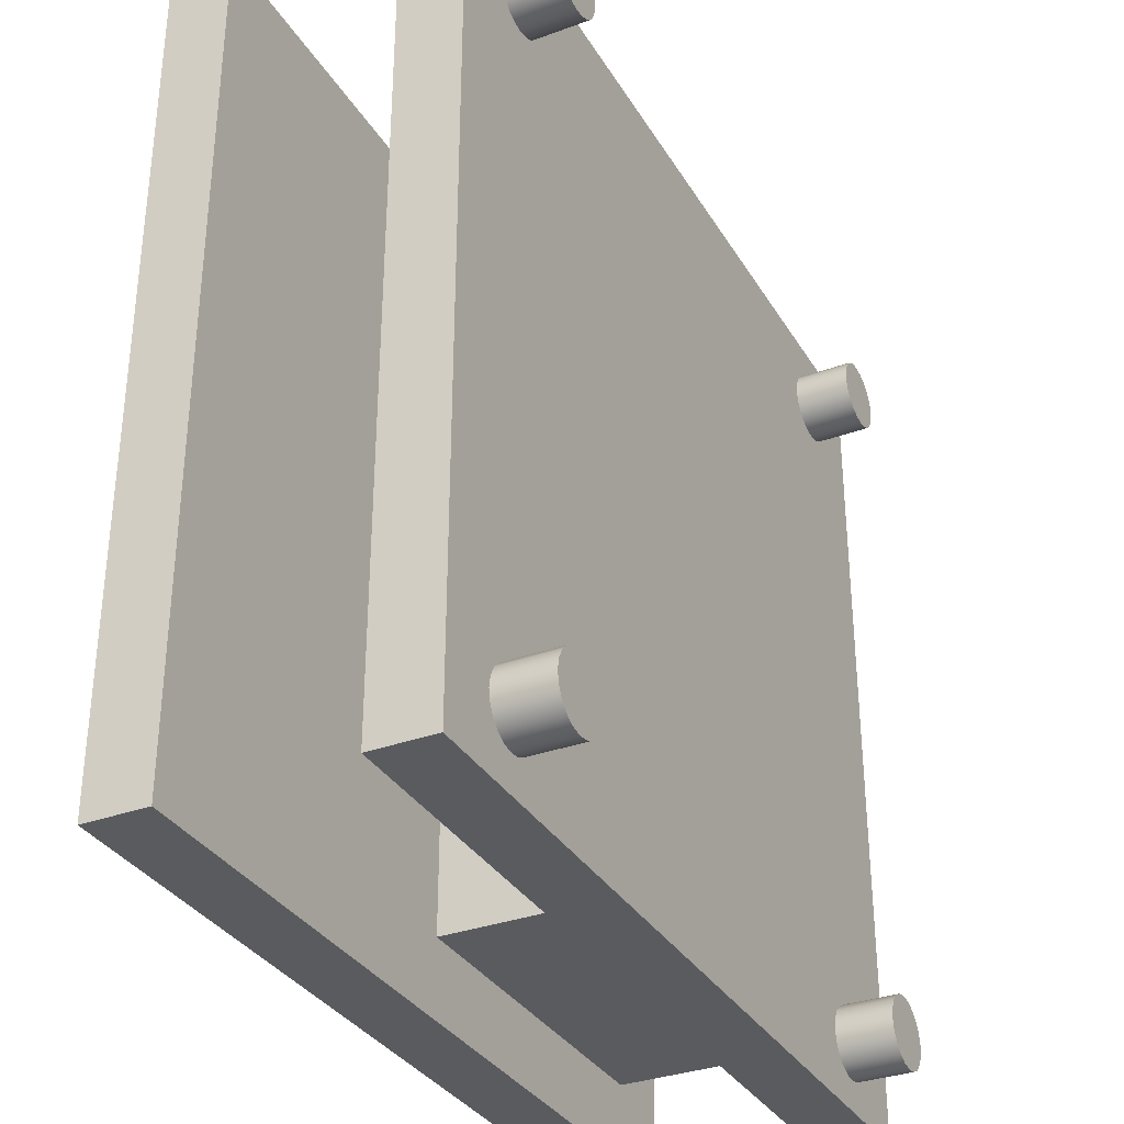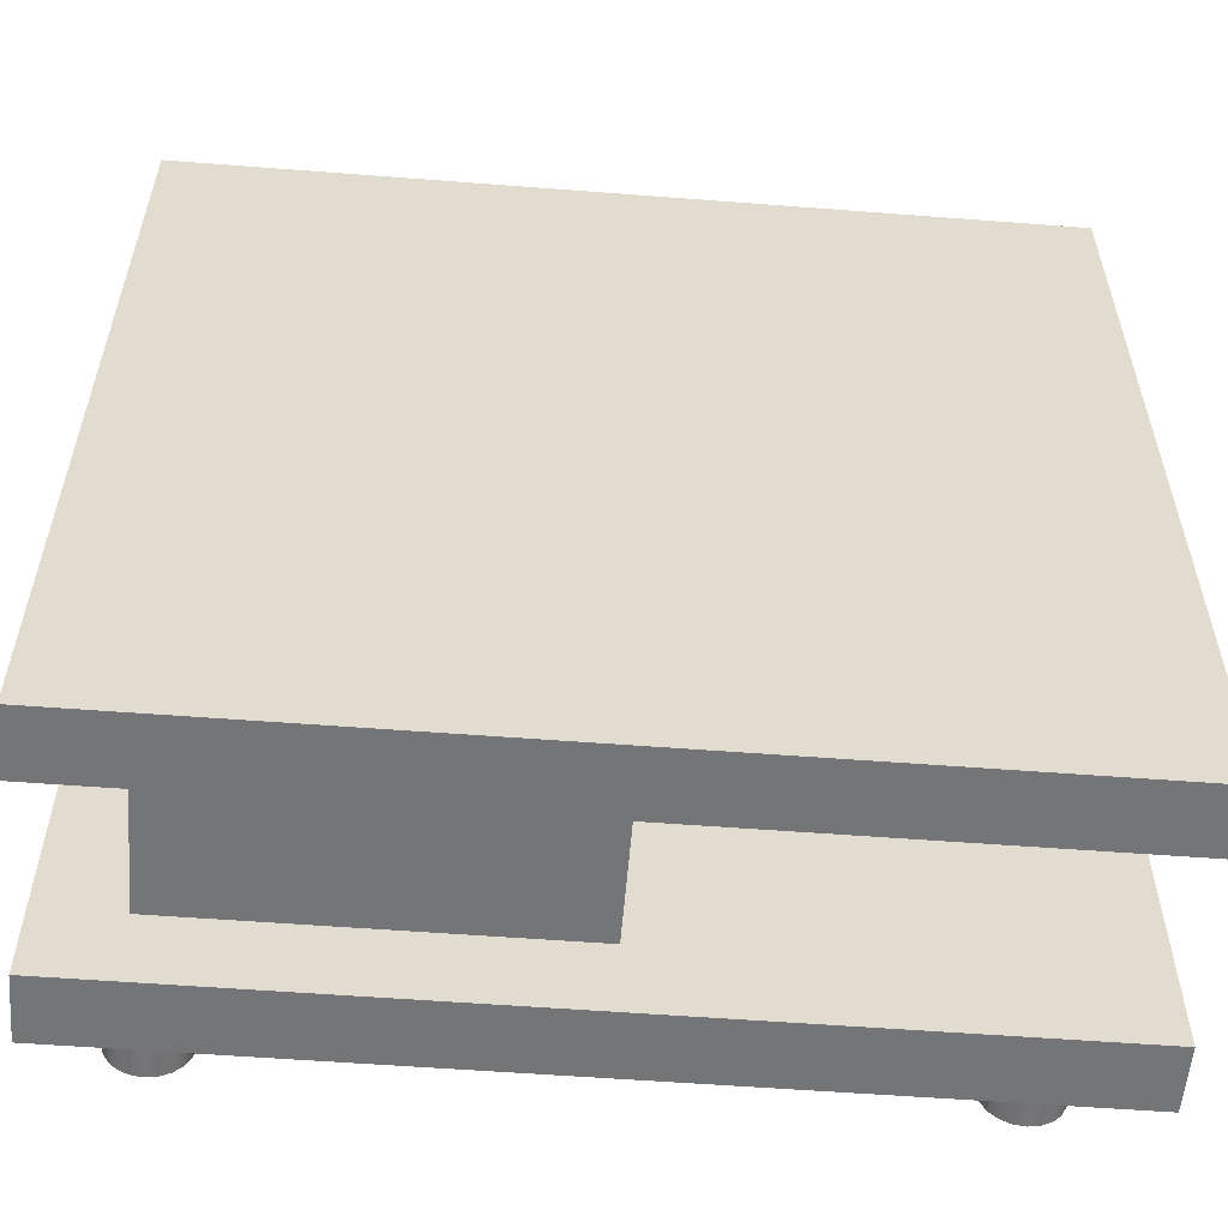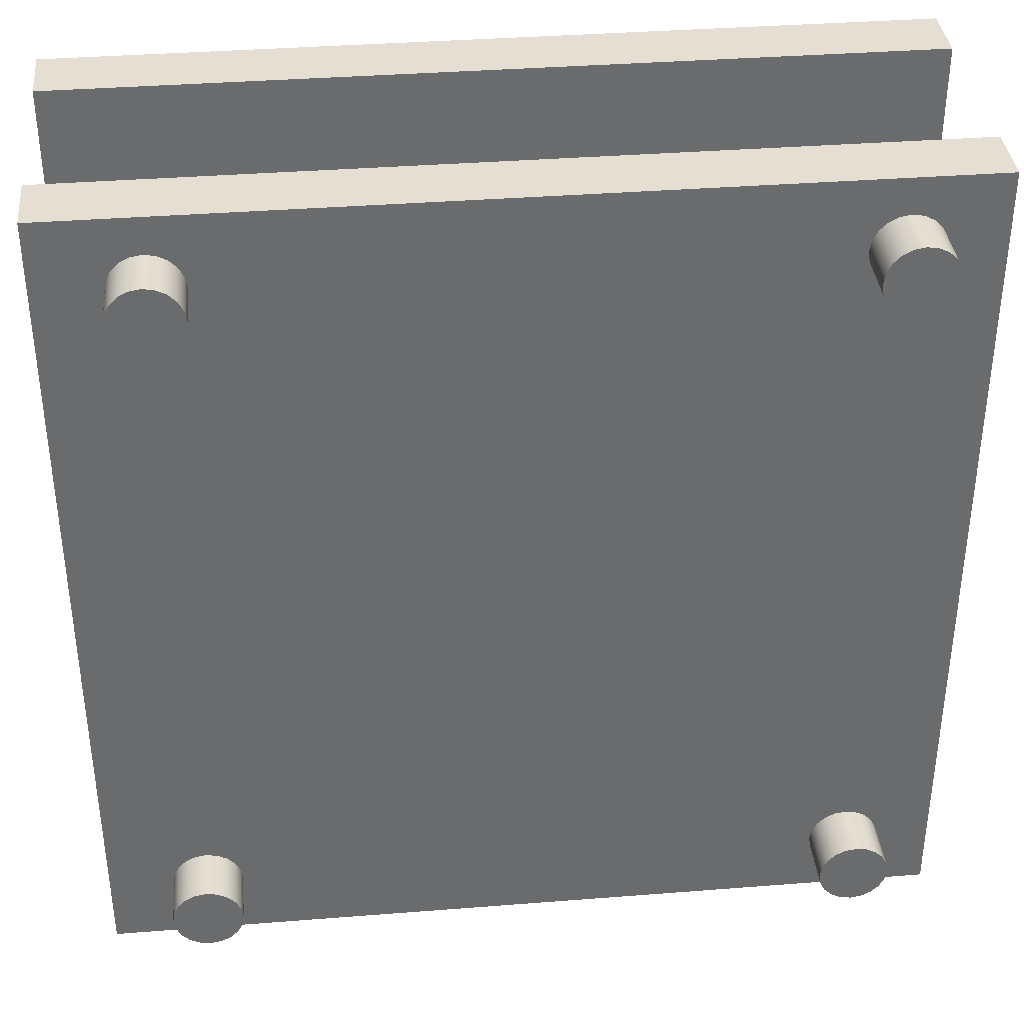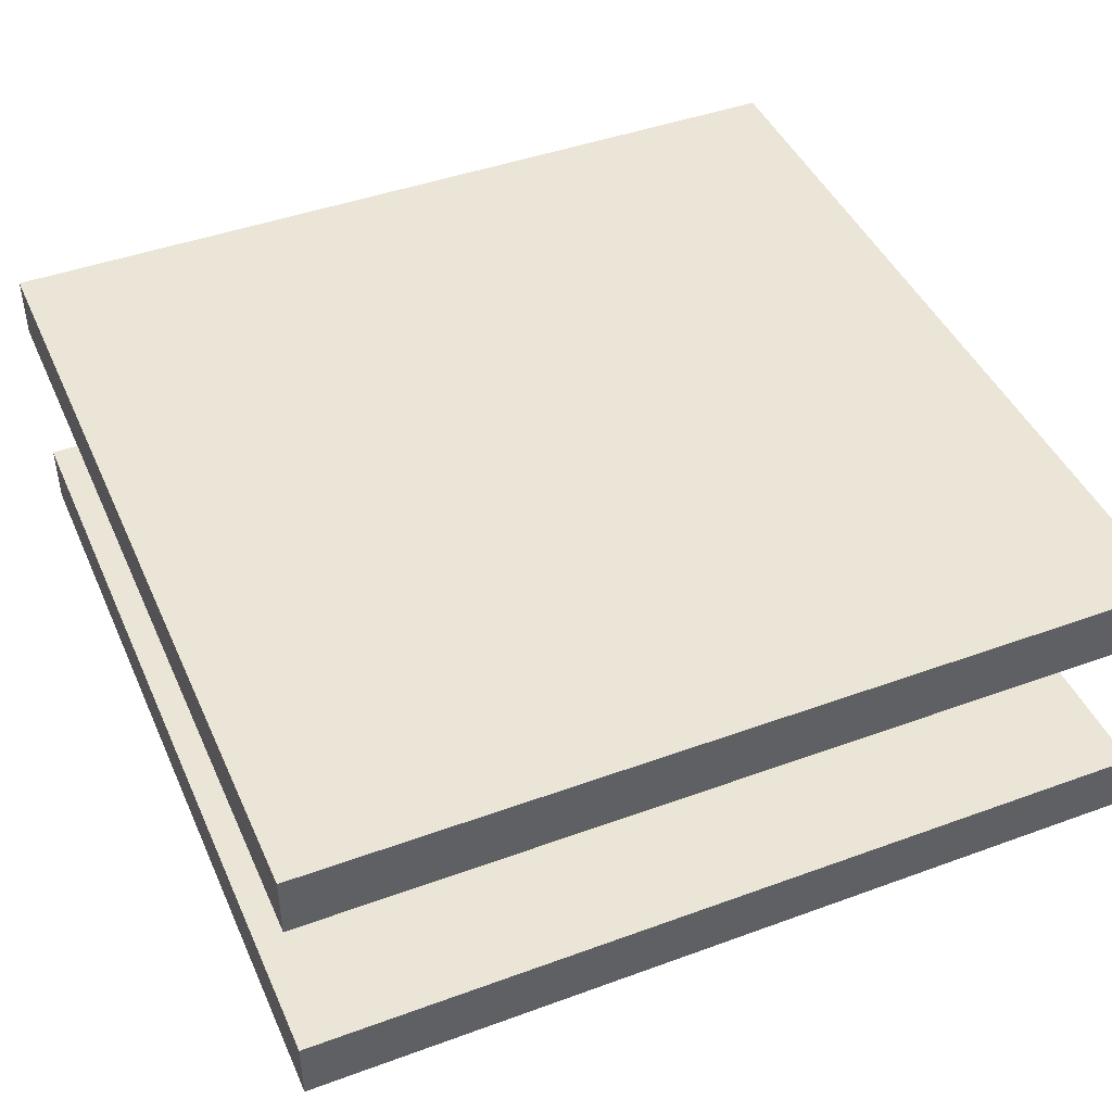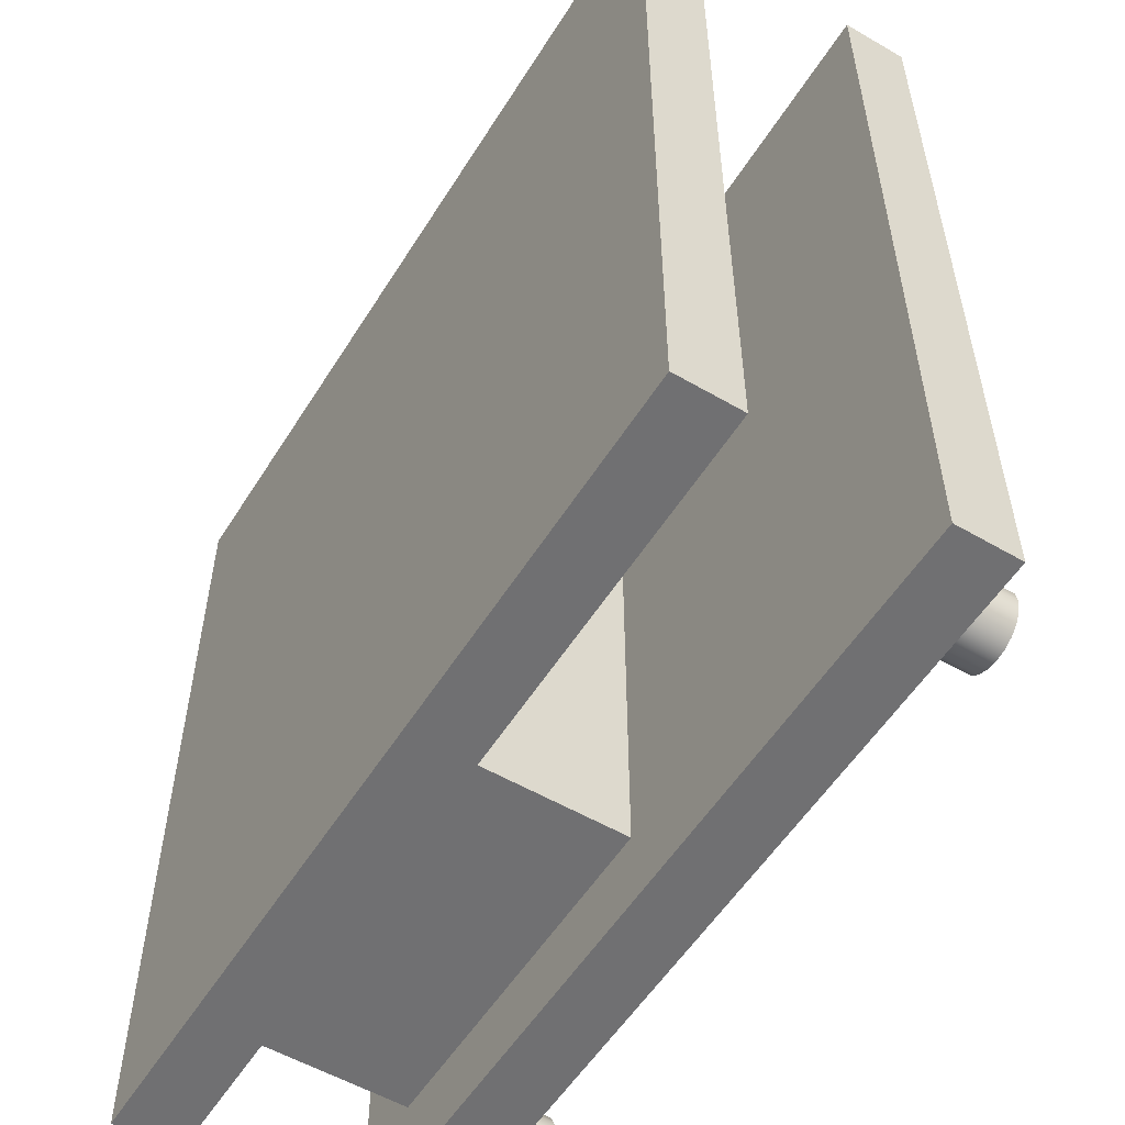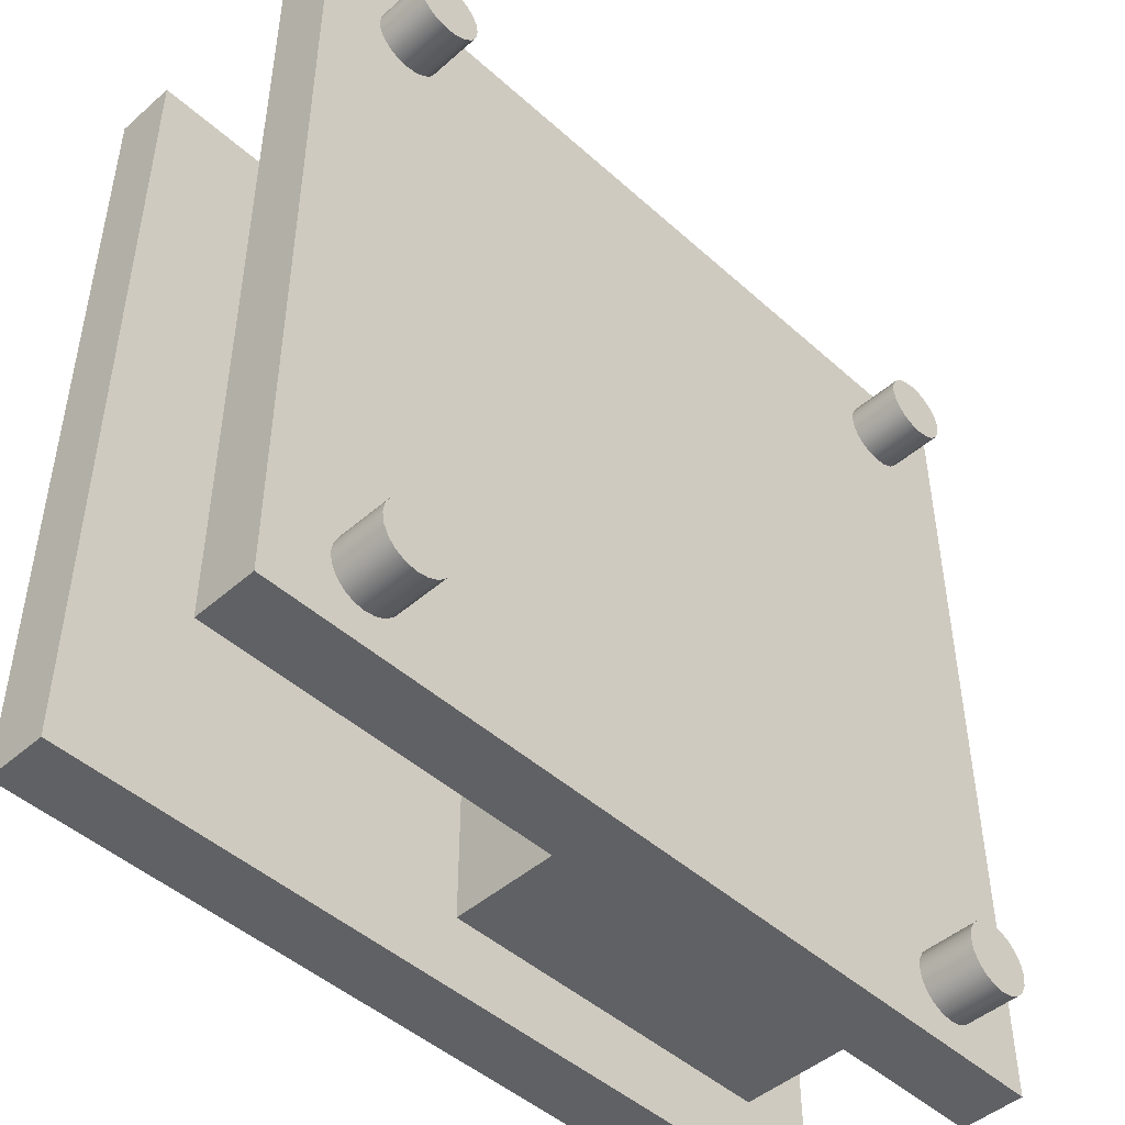
<metadata>
{"format":"obj","ext":"obj","renderer":"f3d","projection":"perspective","resolution":1024,"background":"white","views":[{"elev":-33.4,"azim":-63.4,"up":"+Z"},{"elev":-56.4,"azim":175.4,"up":"+Z"},{"elev":37.1,"azim":-5.8,"up":"+Z"},{"elev":44.4,"azim":-113.1,"up":"+Y"},{"elev":-55.0,"azim":-121.6,"up":"+Z"},{"elev":-47.0,"azim":-45.4,"up":"+Z"}]}
</metadata>
<code>
g default
v 1.977 0.344 -4.274
v 4.191 0.344 -4.274
v 1.977 0.5105 -4.274
v 4.191 0.5105 -4.274
v 1.977 0.5105 -6.488
v 4.191 0.5105 -6.488
v 1.977 0.344 -6.488
v 4.191 0.344 -6.488
g table_pCube1
f 1 2 4 3
f 3 4 6 5
f 5 6 8 7
f 7 8 2 1
f 2 8 6 4
f 7 1 3 5
g default
v 2.324 0.2016 -6.336
v 2.311 0.2016 -6.362
v 2.291 0.2016 -6.382
v 2.265 0.2016 -6.395
v 2.237 0.2016 -6.399
v 2.208 0.2016 -6.395
v 2.183 0.2016 -6.382
v 2.162 0.2016 -6.362
v 2.149 0.2016 -6.336
v 2.145 0.2016 -6.308
v 2.149 0.2016 -6.279
v 2.162 0.2016 -6.254
v 2.183 0.2016 -6.233
v 2.208 0.2016 -6.22
v 2.237 0.2016 -6.216
v 2.265 0.2016 -6.22
v 2.291 0.2016 -6.233
v 2.311 0.2016 -6.254
v 2.324 0.2016 -6.279
v 2.329 0.2016 -6.308
v 2.324 0.3854 -6.336
v 2.311 0.3854 -6.362
v 2.291 0.3854 -6.382
v 2.265 0.3854 -6.395
v 2.237 0.3854 -6.399
v 2.208 0.3854 -6.395
v 2.183 0.3854 -6.382
v 2.162 0.3854 -6.362
v 2.149 0.3854 -6.336
v 2.145 0.3854 -6.308
v 2.149 0.3854 -6.279
v 2.162 0.3854 -6.254
v 2.183 0.3854 -6.233
v 2.208 0.3854 -6.22
v 2.237 0.3854 -6.216
v 2.265 0.3854 -6.22
v 2.291 0.3854 -6.233
v 2.311 0.3854 -6.254
v 2.324 0.3854 -6.279
v 2.329 0.3854 -6.308
v 2.237 0.2016 -6.308
v 2.237 0.3854 -6.308
g pasted__pCylinder1group2
f 9 10 30 29
f 10 11 31 30
f 11 12 32 31
f 12 13 33 32
f 13 14 34 33
f 14 15 35 34
f 15 16 36 35
f 16 17 37 36
f 17 18 38 37
f 18 19 39 38
f 19 20 40 39
f 20 21 41 40
f 21 22 42 41
f 22 23 43 42
f 23 24 44 43
f 24 25 45 44
f 25 26 46 45
f 26 27 47 46
f 27 28 48 47
f 28 9 29 48
f 10 9 49
f 11 10 49
f 12 11 49
f 13 12 49
f 14 13 49
f 15 14 49
f 16 15 49
f 17 16 49
f 18 17 49
f 19 18 49
f 20 19 49
f 21 20 49
f 22 21 49
f 23 22 49
f 24 23 49
f 25 24 49
f 26 25 49
f 27 26 49
f 28 27 49
f 9 28 49
f 29 30 50
f 30 31 50
f 31 32 50
f 32 33 50
f 33 34 50
f 34 35 50
f 35 36 50
f 36 37 50
f 37 38 50
f 38 39 50
f 39 40 50
f 40 41 50
f 41 42 50
f 42 43 50
f 43 44 50
f 44 45 50
f 45 46 50
f 46 47 50
f 47 48 50
f 48 29 50
g default
v 4.045 0.2016 -6.345
v 4.032 0.2016 -6.371
v 4.011 0.2016 -6.391
v 3.986 0.2016 -6.404
v 3.957 0.2016 -6.408
v 3.929 0.2016 -6.404
v 3.903 0.2016 -6.391
v 3.883 0.2016 -6.371
v 3.87 0.2016 -6.345
v 3.866 0.2016 -6.317
v 3.87 0.2016 -6.288
v 3.883 0.2016 -6.263
v 3.903 0.2016 -6.242
v 3.929 0.2016 -6.229
v 3.957 0.2016 -6.225
v 3.986 0.2016 -6.229
v 4.011 0.2016 -6.242
v 4.032 0.2016 -6.263
v 4.045 0.2016 -6.288
v 4.049 0.2016 -6.317
v 4.045 0.3854 -6.345
v 4.032 0.3854 -6.371
v 4.011 0.3854 -6.391
v 3.986 0.3854 -6.404
v 3.957 0.3854 -6.408
v 3.929 0.3854 -6.404
v 3.903 0.3854 -6.391
v 3.883 0.3854 -6.371
v 3.87 0.3854 -6.345
v 3.866 0.3854 -6.317
v 3.87 0.3854 -6.288
v 3.883 0.3854 -6.263
v 3.903 0.3854 -6.242
v 3.929 0.3854 -6.229
v 3.957 0.3854 -6.225
v 3.986 0.3854 -6.229
v 4.011 0.3854 -6.242
v 4.032 0.3854 -6.263
v 4.045 0.3854 -6.288
v 4.049 0.3854 -6.317
v 3.957 0.2016 -6.317
v 3.957 0.3854 -6.317
g pasted__pasted__pCylinder1pasted__groupgroup1
f 51 52 72 71
f 52 53 73 72
f 53 54 74 73
f 54 55 75 74
f 55 56 76 75
f 56 57 77 76
f 57 58 78 77
f 58 59 79 78
f 59 60 80 79
f 60 61 81 80
f 61 62 82 81
f 62 63 83 82
f 63 64 84 83
f 64 65 85 84
f 65 66 86 85
f 66 67 87 86
f 67 68 88 87
f 68 69 89 88
f 69 70 90 89
f 70 51 71 90
f 52 51 91
f 53 52 91
f 54 53 91
f 55 54 91
f 56 55 91
f 57 56 91
f 58 57 91
f 59 58 91
f 60 59 91
f 61 60 91
f 62 61 91
f 63 62 91
f 64 63 91
f 65 64 91
f 66 65 91
f 67 66 91
f 68 67 91
f 69 68 91
f 70 69 91
f 51 70 91
f 71 72 92
f 72 73 92
f 73 74 92
f 74 75 92
f 75 76 92
f 76 77 92
f 77 78 92
f 78 79 92
f 79 80 92
f 80 81 92
f 81 82 92
f 82 83 92
f 83 84 92
f 84 85 92
f 85 86 92
f 86 87 92
f 87 88 92
f 88 89 92
f 89 90 92
f 90 71 92
g default
v 4.045 0.2016 -4.49
v 4.032 0.2016 -4.515
v 4.011 0.2016 -4.536
v 3.986 0.2016 -4.549
v 3.957 0.2016 -4.553
v 3.929 0.2016 -4.549
v 3.903 0.2016 -4.536
v 3.883 0.2016 -4.515
v 3.87 0.2016 -4.49
v 3.866 0.2016 -4.461
v 3.87 0.2016 -4.433
v 3.883 0.2016 -4.407
v 3.903 0.2016 -4.387
v 3.929 0.2016 -4.374
v 3.957 0.2016 -4.369
v 3.986 0.2016 -4.374
v 4.011 0.2016 -4.387
v 4.032 0.2016 -4.407
v 4.045 0.2016 -4.433
v 4.049 0.2016 -4.461
v 4.045 0.3854 -4.49
v 4.032 0.3854 -4.515
v 4.011 0.3854 -4.536
v 3.986 0.3854 -4.549
v 3.957 0.3854 -4.553
v 3.929 0.3854 -4.549
v 3.903 0.3854 -4.536
v 3.883 0.3854 -4.515
v 3.87 0.3854 -4.49
v 3.866 0.3854 -4.461
v 3.87 0.3854 -4.433
v 3.883 0.3854 -4.407
v 3.903 0.3854 -4.387
v 3.929 0.3854 -4.374
v 3.957 0.3854 -4.369
v 3.986 0.3854 -4.374
v 4.011 0.3854 -4.387
v 4.032 0.3854 -4.407
v 4.045 0.3854 -4.433
v 4.049 0.3854 -4.461
v 3.957 0.2016 -4.461
v 3.957 0.3854 -4.461
g pasted__pCylinder1group
f 93 94 114 113
f 94 95 115 114
f 95 96 116 115
f 96 97 117 116
f 97 98 118 117
f 98 99 119 118
f 99 100 120 119
f 100 101 121 120
f 101 102 122 121
f 102 103 123 122
f 103 104 124 123
f 104 105 125 124
f 105 106 126 125
f 106 107 127 126
f 107 108 128 127
f 108 109 129 128
f 109 110 130 129
f 110 111 131 130
f 111 112 132 131
f 112 93 113 132
f 94 93 133
f 95 94 133
f 96 95 133
f 97 96 133
f 98 97 133
f 99 98 133
f 100 99 133
f 101 100 133
f 102 101 133
f 103 102 133
f 104 103 133
f 105 104 133
f 106 105 133
f 107 106 133
f 108 107 133
f 109 108 133
f 110 109 133
f 111 110 133
f 112 111 133
f 93 112 133
f 113 114 134
f 114 115 134
f 115 116 134
f 116 117 134
f 117 118 134
f 118 119 134
f 119 120 134
f 120 121 134
f 121 122 134
f 122 123 134
f 123 124 134
f 124 125 134
f 125 126 134
f 126 127 134
f 127 128 134
f 128 129 134
f 129 130 134
f 130 131 134
f 131 132 134
f 132 113 134
g default
v 2.324 0.2016 -4.49
v 2.311 0.2016 -4.515
v 2.291 0.2016 -4.536
v 2.265 0.2016 -4.549
v 2.237 0.2016 -4.553
v 2.208 0.2016 -4.549
v 2.183 0.2016 -4.536
v 2.162 0.2016 -4.515
v 2.149 0.2016 -4.49
v 2.145 0.2016 -4.461
v 2.149 0.2016 -4.433
v 2.162 0.2016 -4.407
v 2.183 0.2016 -4.387
v 2.208 0.2016 -4.374
v 2.237 0.2016 -4.369
v 2.265 0.2016 -4.374
v 2.291 0.2016 -4.387
v 2.311 0.2016 -4.407
v 2.324 0.2016 -4.433
v 2.329 0.2016 -4.461
v 2.324 0.3854 -4.49
v 2.311 0.3854 -4.515
v 2.291 0.3854 -4.536
v 2.265 0.3854 -4.549
v 2.237 0.3854 -4.553
v 2.208 0.3854 -4.549
v 2.183 0.3854 -4.536
v 2.162 0.3854 -4.515
v 2.149 0.3854 -4.49
v 2.145 0.3854 -4.461
v 2.149 0.3854 -4.433
v 2.162 0.3854 -4.407
v 2.183 0.3854 -4.387
v 2.208 0.3854 -4.374
v 2.237 0.3854 -4.369
v 2.265 0.3854 -4.374
v 2.291 0.3854 -4.387
v 2.311 0.3854 -4.407
v 2.324 0.3854 -4.433
v 2.329 0.3854 -4.461
v 2.237 0.2016 -4.461
v 2.237 0.3854 -4.461
g table_pCylinder1
f 135 136 156 155
f 136 137 157 156
f 137 138 158 157
f 138 139 159 158
f 139 140 160 159
f 140 141 161 160
f 141 142 162 161
f 142 143 163 162
f 143 144 164 163
f 144 145 165 164
f 145 146 166 165
f 146 147 167 166
f 147 148 168 167
f 148 149 169 168
f 149 150 170 169
f 150 151 171 170
f 151 152 172 171
f 152 153 173 172
f 153 154 174 173
f 154 135 155 174
f 136 135 175
f 137 136 175
f 138 137 175
f 139 138 175
f 140 139 175
f 141 140 175
f 142 141 175
f 143 142 175
f 144 143 175
f 145 144 175
f 146 145 175
f 147 146 175
f 148 147 175
f 149 148 175
f 150 149 175
f 151 150 175
f 152 151 175
f 153 152 175
f 154 153 175
f 135 154 175
f 155 156 176
f 156 157 176
f 157 158 176
f 158 159 176
f 159 160 176
f 160 161 176
f 161 162 176
f 162 163 176
f 163 164 176
f 164 165 176
f 165 166 176
f 166 167 176
f 167 168 176
f 168 169 176
f 169 170 176
f 170 171 176
f 171 172 176
f 172 173 176
f 173 174 176
f 174 155 176
g default
v 3.06 0.3857 -5.357
v 3.995 0.3857 -5.357
v 3.06 0.9961 -5.357
v 3.995 0.9961 -5.357
v 3.06 0.9961 -6.293
v 3.995 0.9961 -6.293
v 3.06 0.3857 -6.293
v 3.995 0.3857 -6.293
g table_pCube2
f 177 178 180 179
f 179 180 182 181
f 181 182 184 183
f 183 184 178 177
f 178 184 182 180
f 183 177 179 181
g default
v 1.977 0.9583 -4.274
v 4.191 0.9583 -4.274
v 1.977 1.125 -4.274
v 4.191 1.125 -4.274
v 1.977 1.125 -6.488
v 4.191 1.125 -6.488
v 1.977 0.9583 -6.488
v 4.191 0.9583 -6.488
g pasted__pCube1group3
f 185 186 188 187
f 187 188 190 189
f 189 190 192 191
f 191 192 186 185
f 186 192 190 188
f 191 185 187 189

</code>
